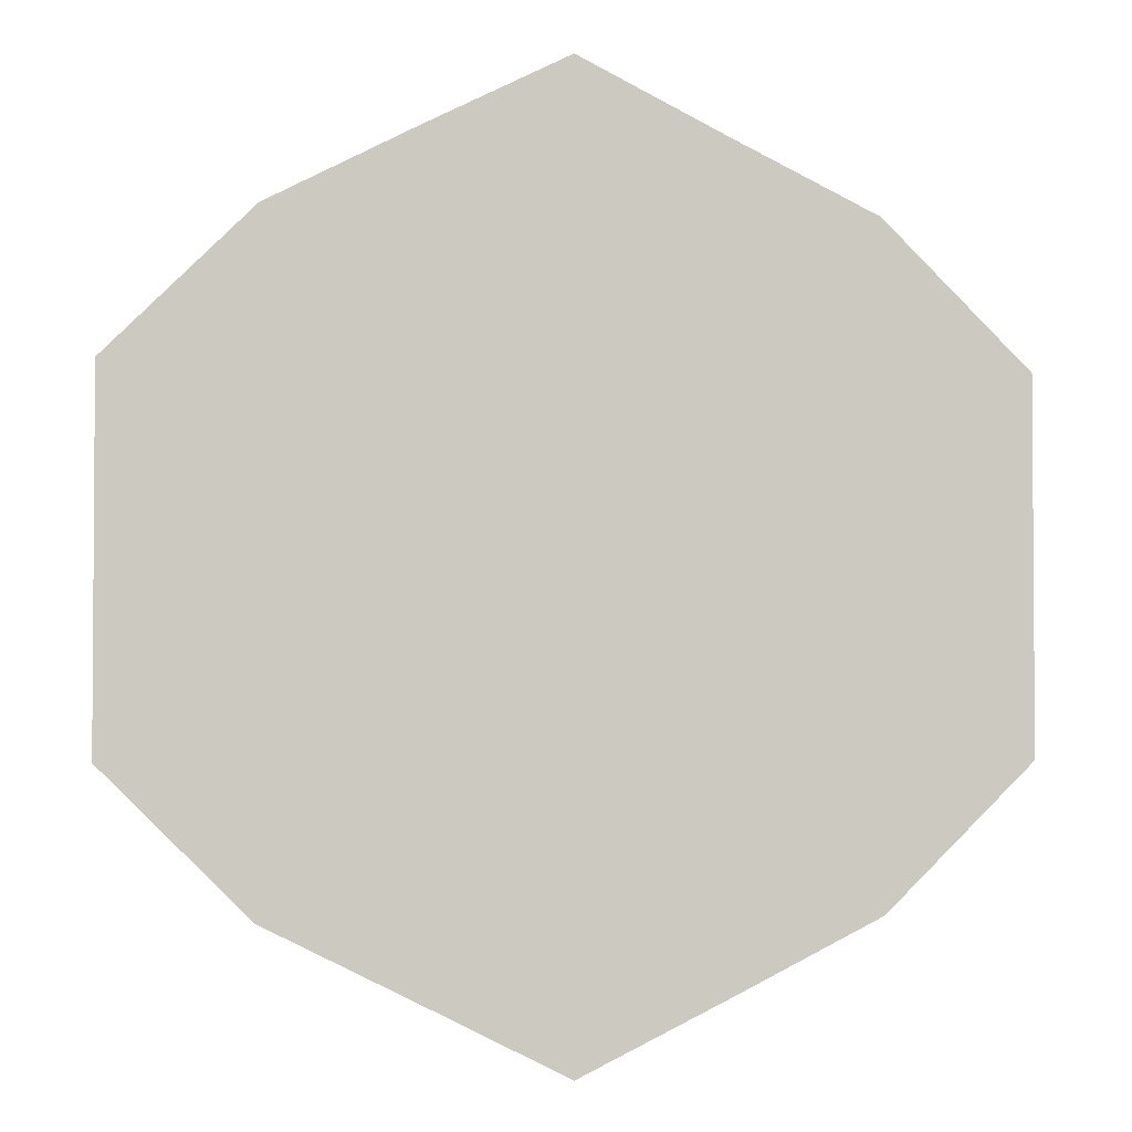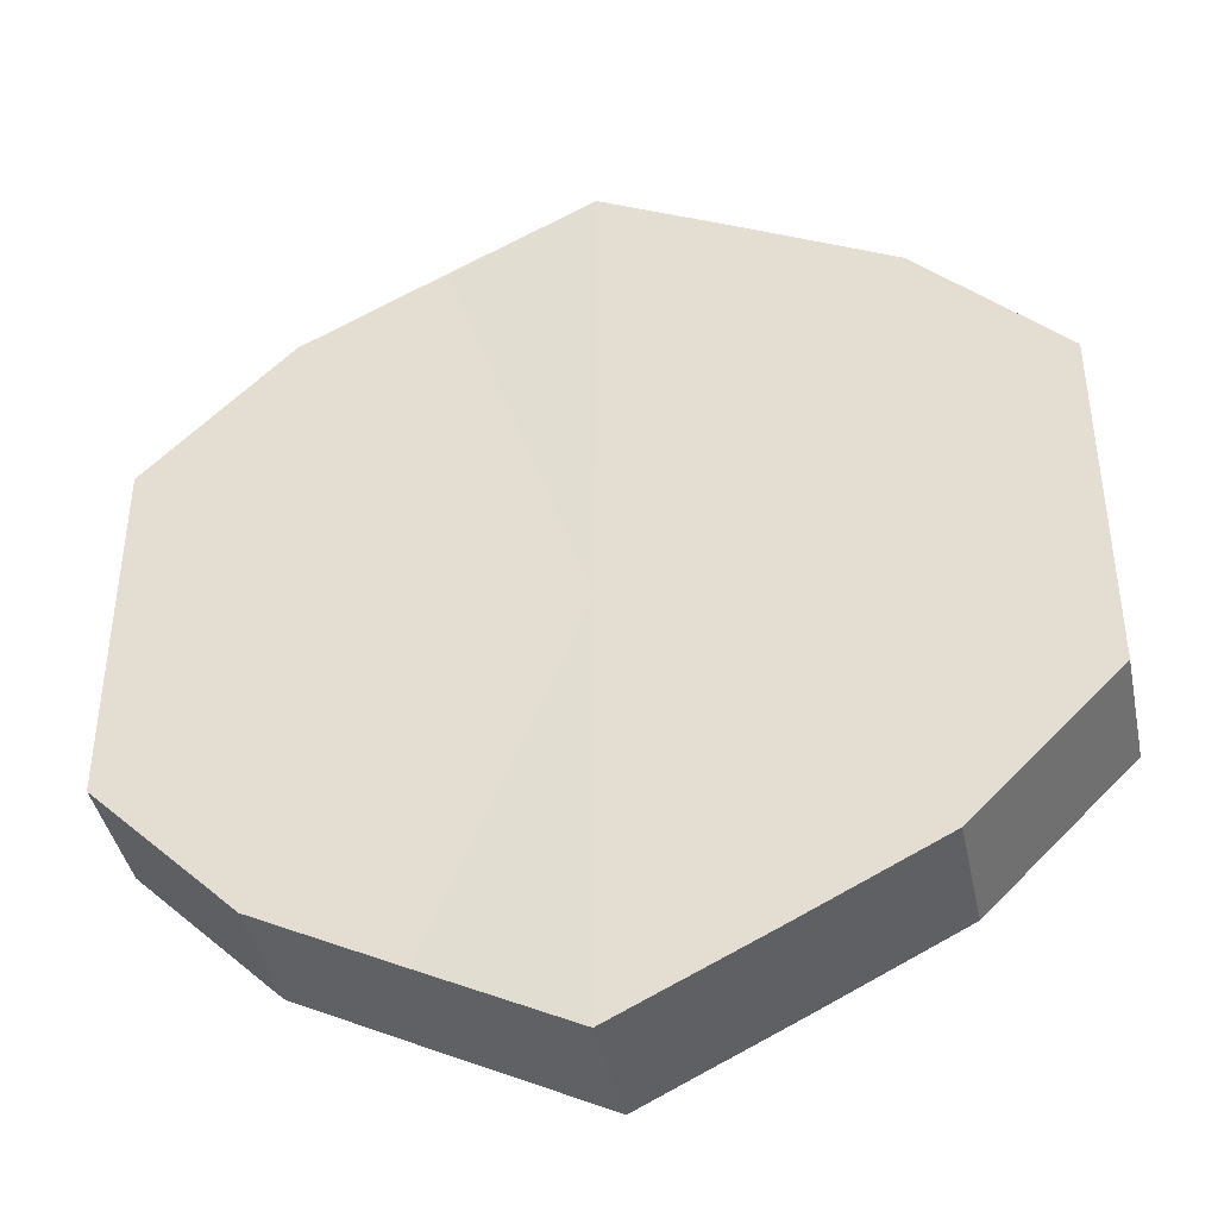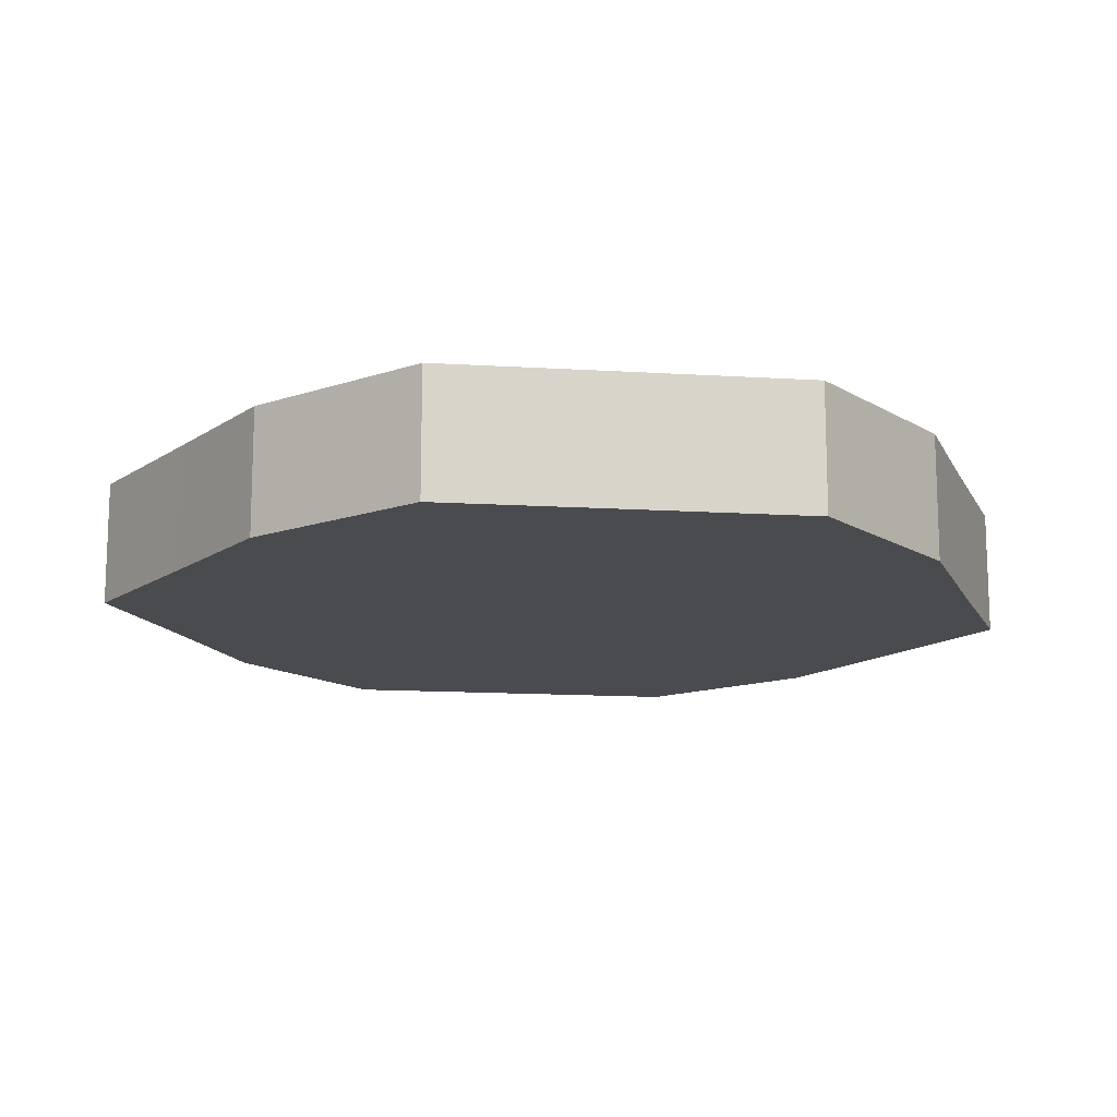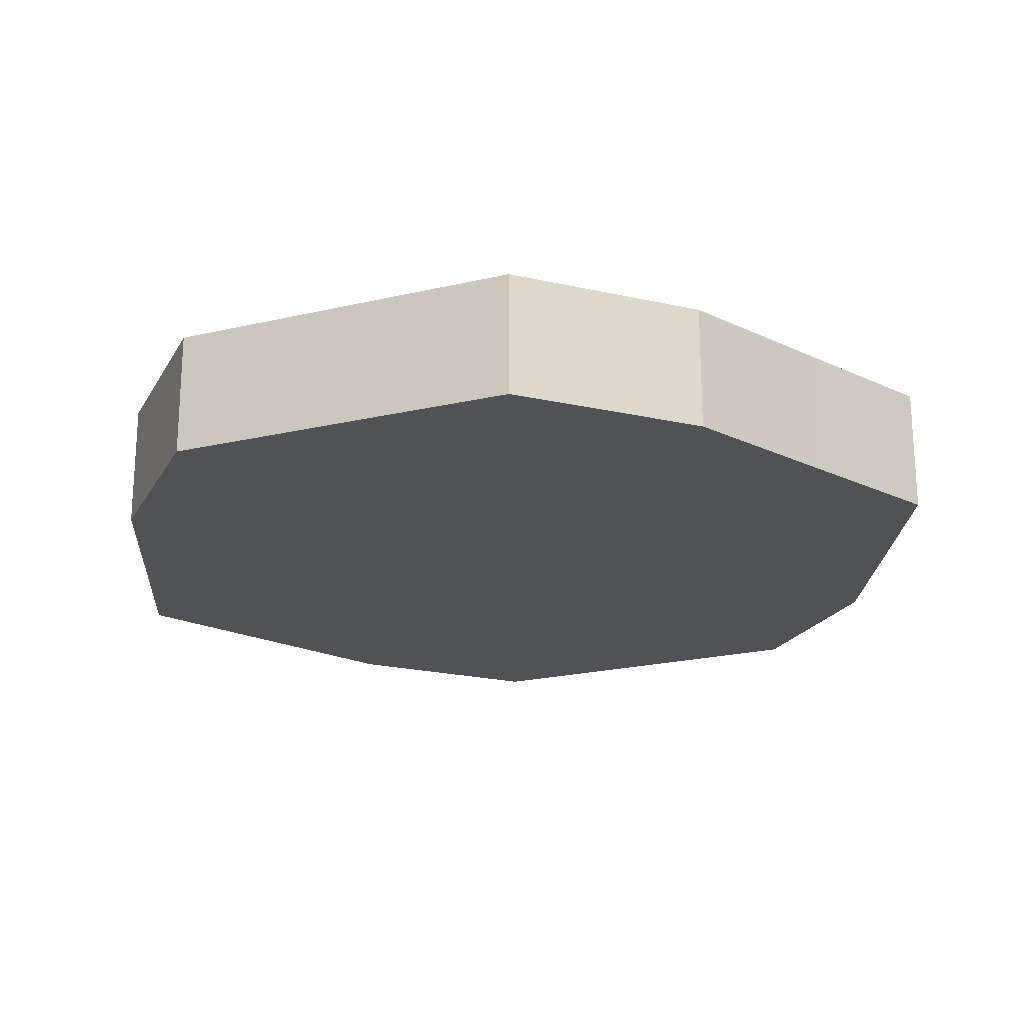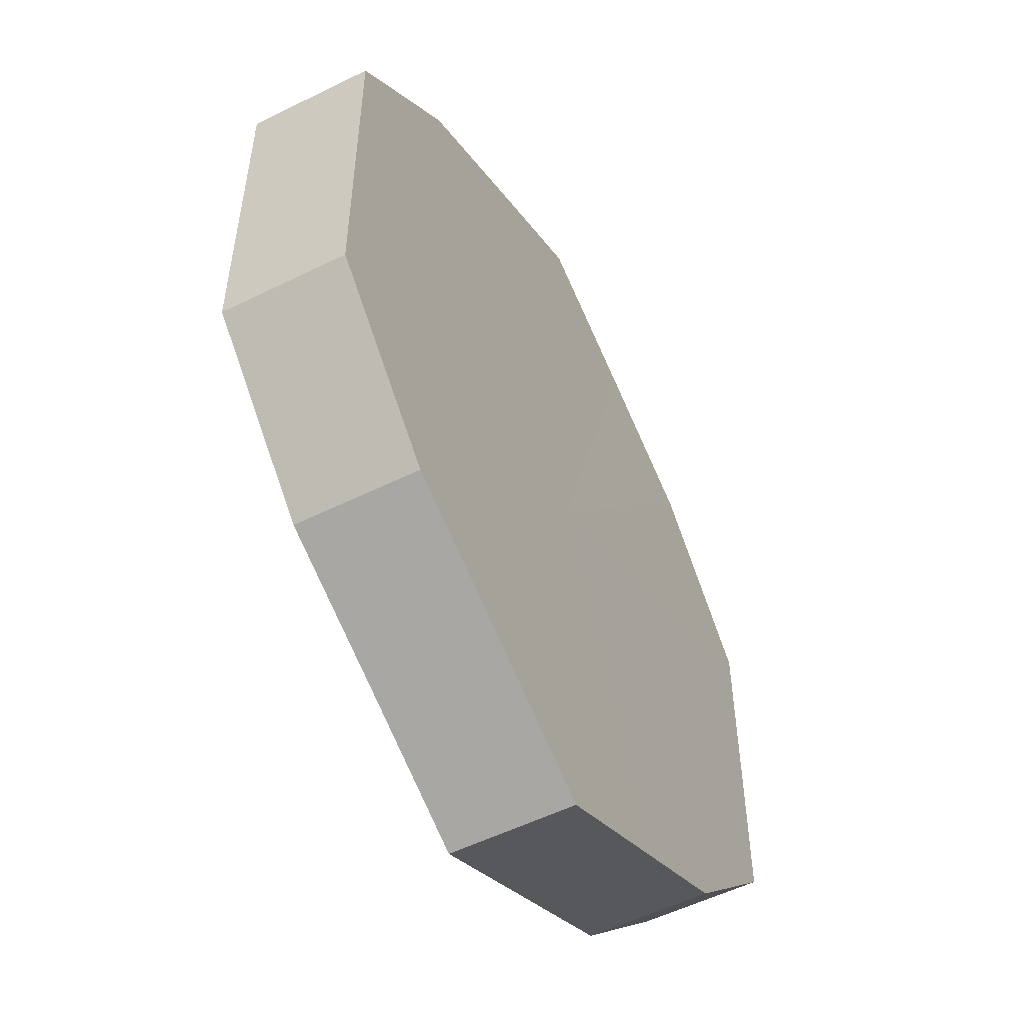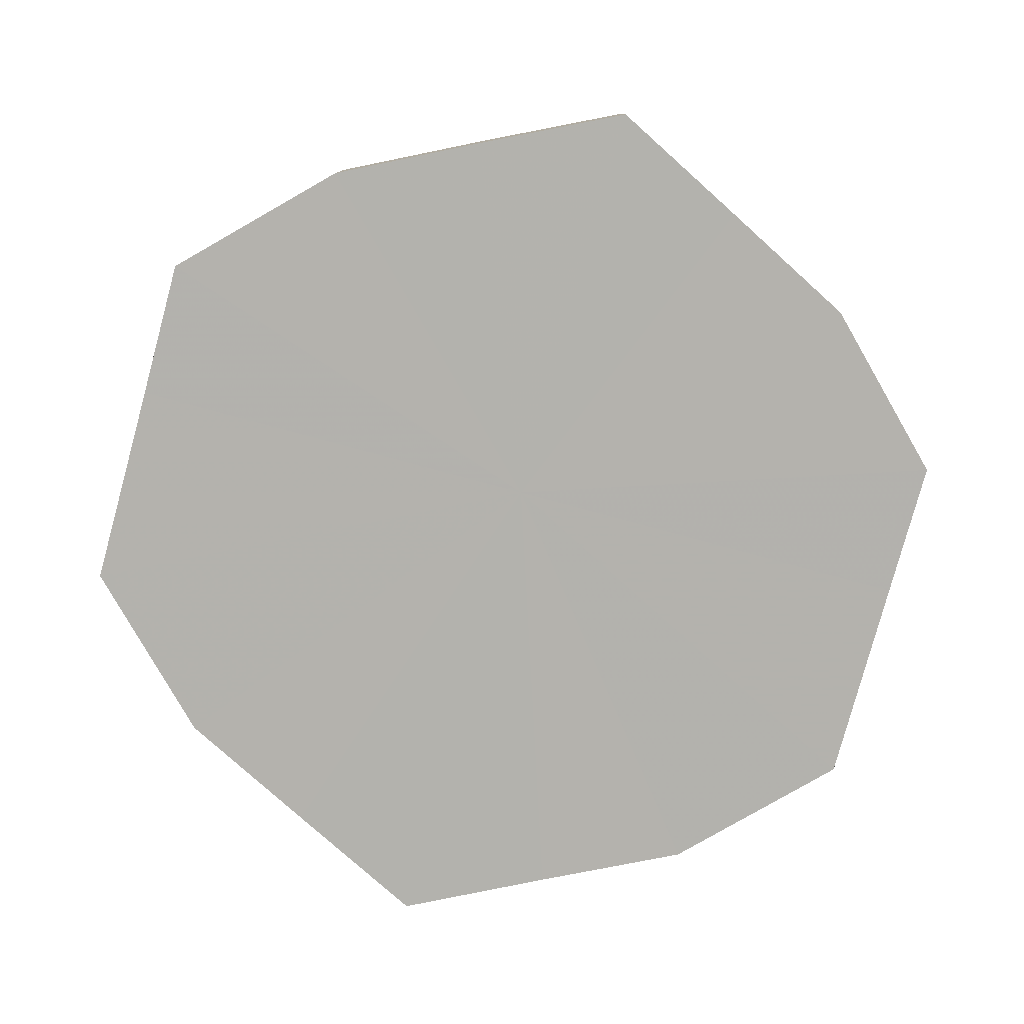
<metadata>
{"format":"obj","ext":"obj","renderer":"f3d","projection":"perspective","resolution":1024,"background":"white","views":[{"elev":-2.5,"azim":172.1,"up":"+Y"},{"elev":-41.3,"azim":11.3,"up":"+Y"},{"elev":-14.1,"azim":82.2,"up":"+Z"},{"elev":-21.2,"azim":-66.9,"up":"+Z"},{"elev":-53.7,"azim":-62.3,"up":"+Y"},{"elev":-79.4,"azim":-15.2,"up":"+Z"}]}
</metadata>
<code>
o 14591
v 2224 1870 7.442
v 2224 1870 7.442
v 2224 1870 7.424
v 2224 1870 7.442
v 2224 1870 7.424
v 2224 1870 7.442
v 2224 1870 7.424
v 2224 1870 7.442
v 2224 1870 7.424
v 2224 1870 7.442
v 2224 1870 7.424
v 2224 1870 7.442
v 2224 1870 7.424
v 2224 1870 7.442
v 2224 1870 7.424
v 2224 1870 7.442
v 2224 1870 7.424
v 2224 1870 7.442
v 2224 1870 7.424
v 2224 1870 7.442
v 2224 1870 7.424
v 2224 1870 7.442
v 2224 1870 7.424
v 2224 1870 7.442
v 2224 1870 7.424
v 2224 1870 7.442
v 2224 1870 7.424
v 2224 1870 7.442
v 2224 1870 7.424
v 2224 1870 7.442
v 2224 1870 7.424
v 2224 1870 7.424
v 2224 1870 7.424
v 2224 1870 7.442
v 2224 1870 7.424
v 2224 1870 7.442
v 2224 1870 7.424
v 2224 1870 7.424
v 2224 1870 7.442
v 2224 1870 7.424
v 2224 1870 7.442
v 2224 1870 7.442
v 2224 1870 7.424
v 2224 1870 7.424
v 2224 1870 7.442
v 2224 1870 7.424
v 2224 1870 7.442
v 2224 1870 7.442
v 2224 1870 7.424
v 2224 1870 7.424
v 2224 1870 7.442
v 2224 1870 7.424
v 2224 1870 7.442
v 2224 1870 7.442
v 2224 1870 7.424
v 2224 1870 7.424
v 2224 1870 7.442
v 2224 1870 7.424
v 2224 1870 7.442
v 2224 1870 7.442
v 2224 1870 7.424
v 2224 1870 7.424
v 2224 1870 7.442
v 2224 1870 7.442
v 2224 1870 7.442
v 2224 1870 7.442
v 2224 1870 7.442
v 2224 1870 7.442
v 2224 1870 7.442
v 2224 1870 7.442
v 2224 1870 7.442
v 2224 1870 7.442
v 2224 1870 7.442
v 2224 1870 7.442
v 2224 1870 7.442
v 2224 1870 7.442
v 2224 1870 7.442
v 2224 1870 7.442
v 2224 1870 7.442
v 2224 1870 7.442
v 2224 1870 7.442
v 2224 1870 7.424
v 2224 1870 7.424
v 2224 1870 7.424
v 2224 1870 7.424
v 2224 1870 7.424
v 2224 1870 7.424
v 2224 1870 7.424
v 2224 1870 7.424
v 2224 1870 7.424
v 2224 1870 7.424
v 2224 1870 7.424
v 2224 1870 7.424
v 2224 1870 7.424
v 2224 1870 7.424
v 2224 1870 7.424
v 2224 1870 7.424
v 2224 1870 7.424
f 1 2 3
f 2 4 5
f 6 1 7
f 4 8 9
f 10 6 11
f 8 12 13
f 14 10 15
f 12 16 17
f 18 14 19
f 16 20 21
f 22 18 23
f 20 24 25
f 26 22 27
f 24 28 29
f 30 26 31
f 28 30 32
f 33 34 35
f 35 36 37
f 38 39 33
f 40 41 38
f 37 42 43
f 44 45 40
f 46 47 44
f 43 48 49
f 50 51 46
f 52 53 50
f 49 54 55
f 56 57 52
f 58 59 56
f 55 60 61
f 62 63 58
f 61 64 62
f 65 66 67
f 65 68 66
f 65 67 69
f 65 70 68
f 65 69 71
f 65 72 70
f 65 71 73
f 65 74 72
f 65 73 75
f 65 76 74
f 65 75 77
f 65 78 76
f 65 77 79
f 65 80 78
f 65 79 81
f 65 81 80
f 82 83 84
f 82 85 83
f 82 84 86
f 82 87 85
f 82 86 88
f 82 89 87
f 82 88 90
f 82 91 89
f 82 90 92
f 82 93 91
f 82 92 94
f 82 95 93
f 82 94 96
f 82 97 95
f 82 96 98
f 82 98 97

</code>
